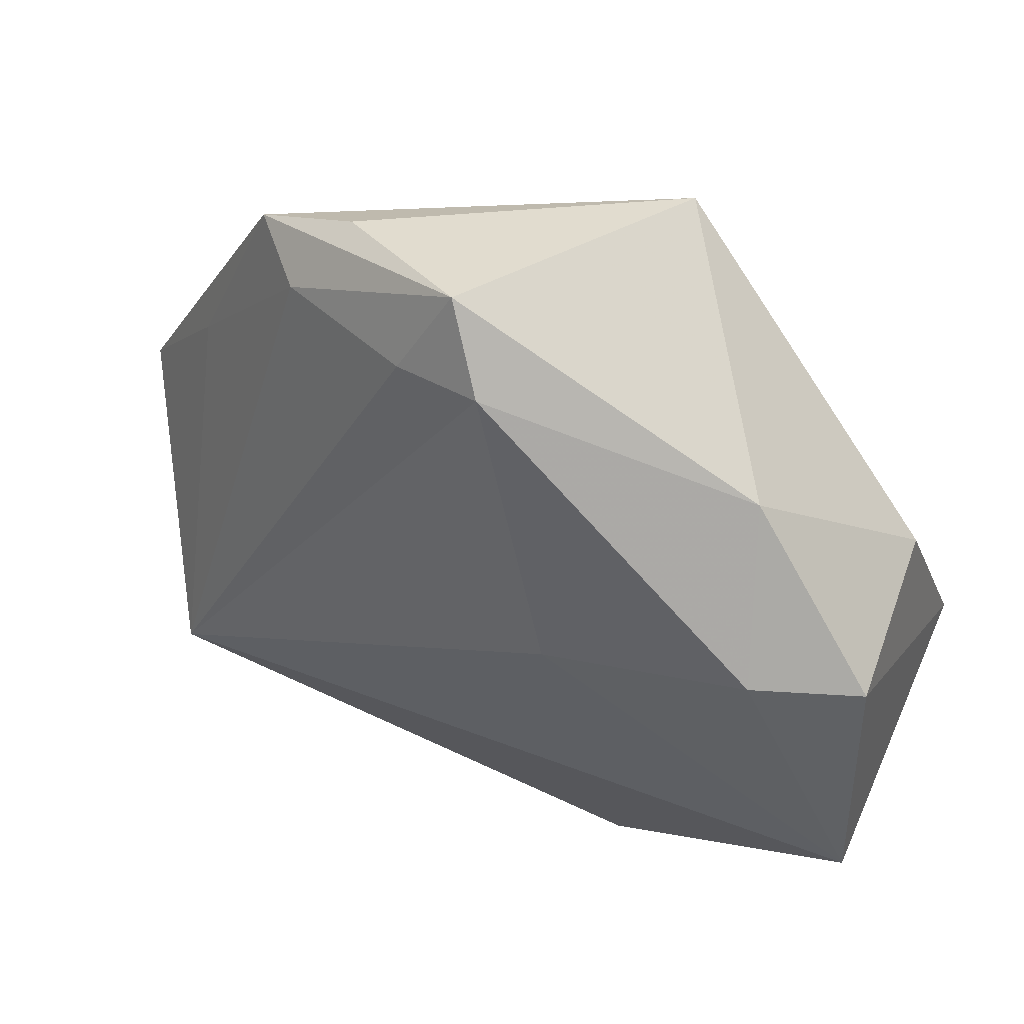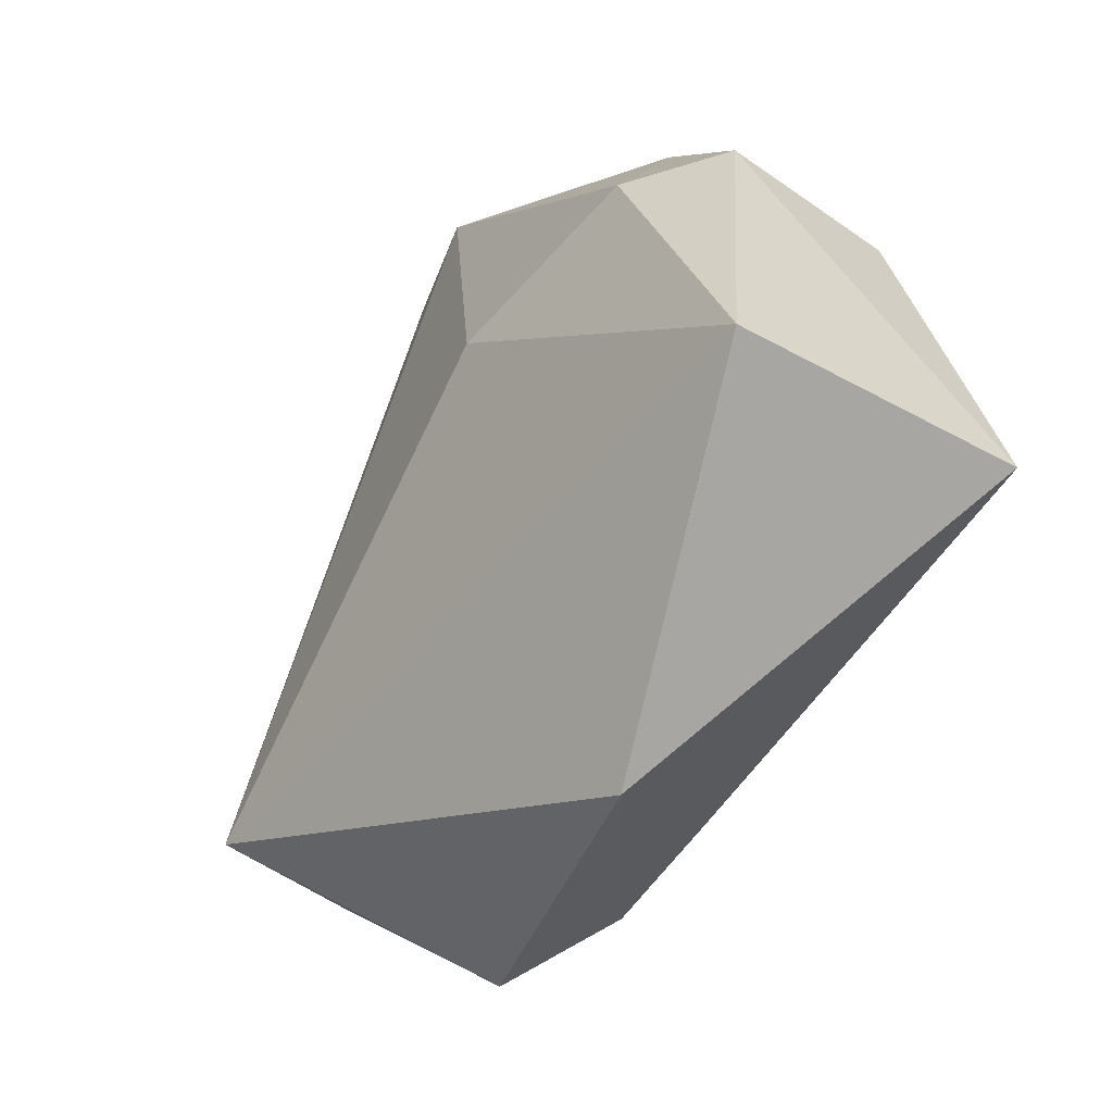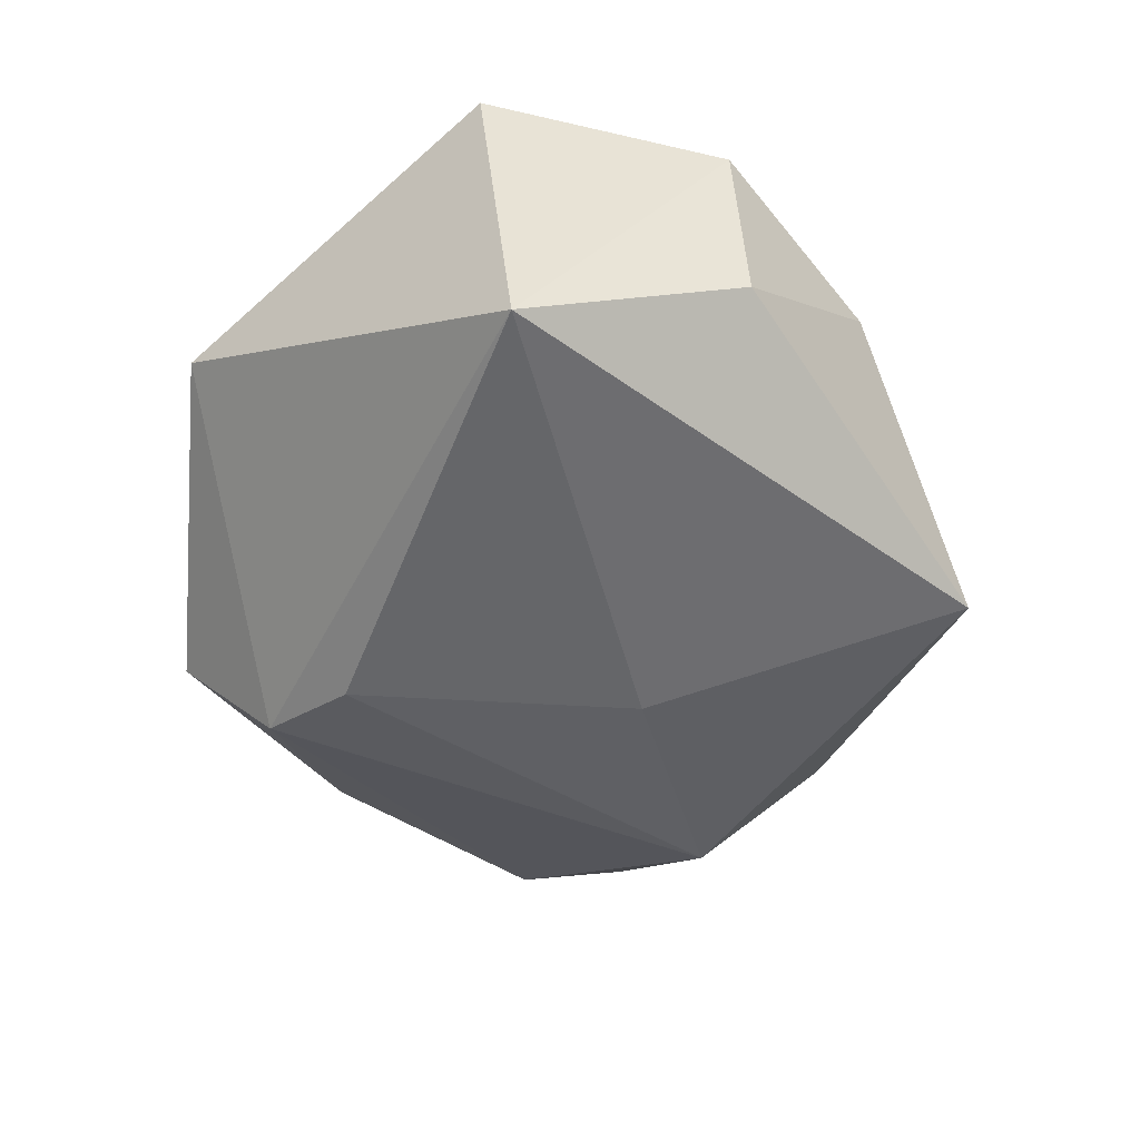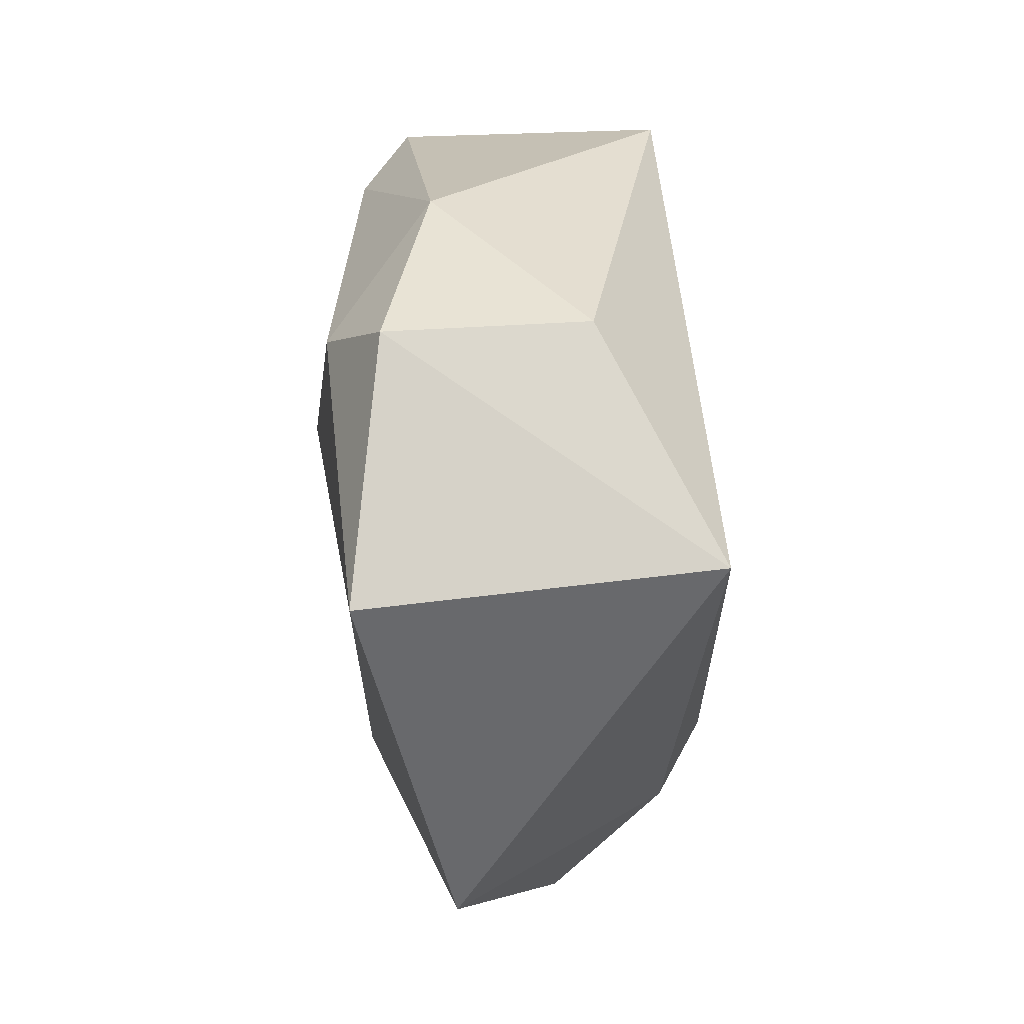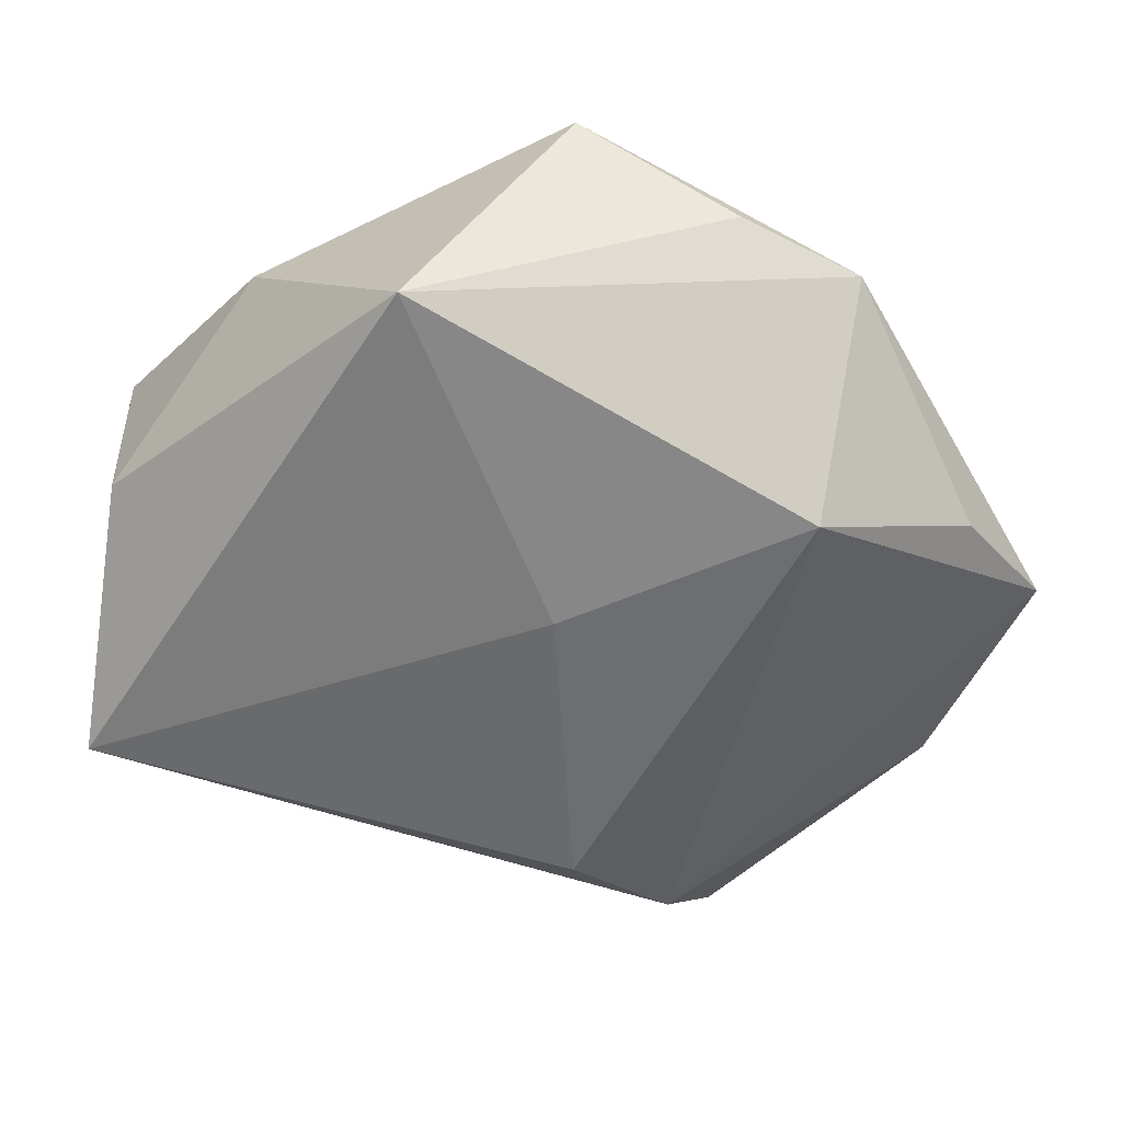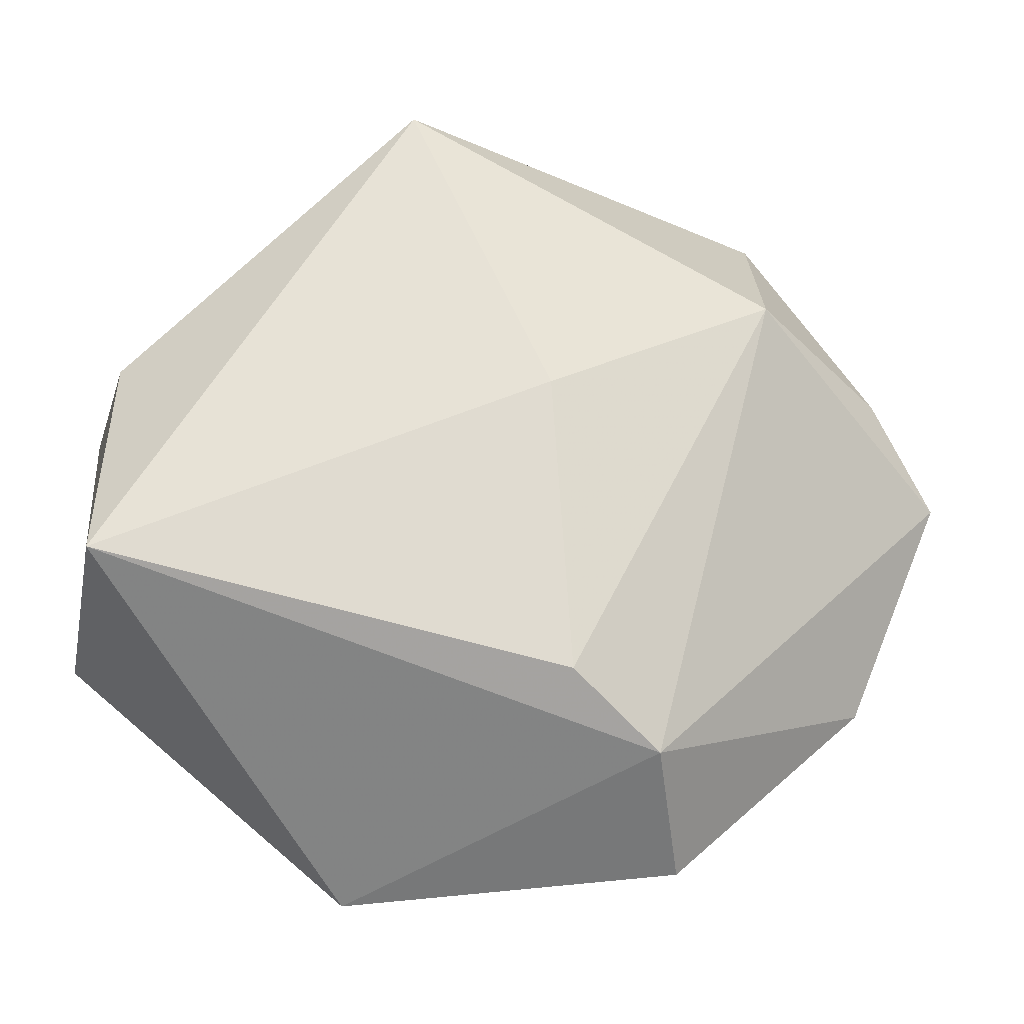
<metadata>
{"format":"obj","ext":"obj","renderer":"f3d","projection":"perspective","resolution":1024,"background":"white","views":[{"elev":49.4,"azim":27.7,"up":"+Y"},{"elev":-41.9,"azim":54.9,"up":"+Y"},{"elev":-51.2,"azim":81.6,"up":"+Z"},{"elev":-8.7,"azim":89.7,"up":"+Y"},{"elev":37.2,"azim":-174.1,"up":"+Y"},{"elev":-18.4,"azim":172.3,"up":"+Y"}]}
</metadata>
<code>
v -0.01812 -0.0332 -0.01823
v -0.004329 0.04753 0.01328
v -0.02739 0.03497 0.008886
v -0.007838 -0.02494 -0.02227
v 0.04783 -0.01755 0.01655
v -0.03468 0.03743 0.002357
v -0.05607 0.001835 -0.001749
v -0.04429 0.01558 0.002821
v 0.03013 0.02923 0.009327
v 0.01506 -0.047 0.006383
v -0.04594 -0.02381 0.0008449
v 0.0349 0.01243 0.02007
v 0.04535 -0.01297 -0.02132
v -0.03191 0.02067 -0.01829
v -0.009949 0.03679 0.01563
v 0.009975 0.0439 -0.01603
v -0.04778 0.01343 -0.006486
v -0.04137 -0.02495 0.01896
v -0.02206 0.04284 0.003783
v -0.005653 0.008822 -0.02164
v -0.02231 -0.04439 -0.005218
v 0.001065 0.03923 0.01822
v 0.04332 0.01276 -0.007813
v 0.01143 0.007615 0.02283
v 0.04629 0.01094 0.01386
f 1 13 10
f 25 13 23
f 13 16 23
f 5 18 10
f 5 13 25
f 10 13 5
f 10 18 21
f 21 1 10
f 20 16 13
f 16 19 2
f 11 18 7
f 11 21 18
f 7 1 11
f 1 21 11
f 6 19 16
f 6 2 19
f 6 3 2
f 6 17 7
f 16 20 14
f 14 6 16
f 17 6 14
f 14 1 7
f 7 17 14
f 16 2 9
f 25 23 9
f 9 23 16
f 18 5 24
f 15 3 18
f 2 3 15
f 8 6 7
f 3 6 8
f 7 18 8
f 18 3 8
f 1 14 4
f 4 14 20
f 13 1 4
f 4 20 13
f 25 9 12
f 12 5 25
f 12 24 5
f 24 12 22
f 2 15 22
f 22 9 2
f 22 12 9
f 18 24 22
f 22 15 18

</code>
